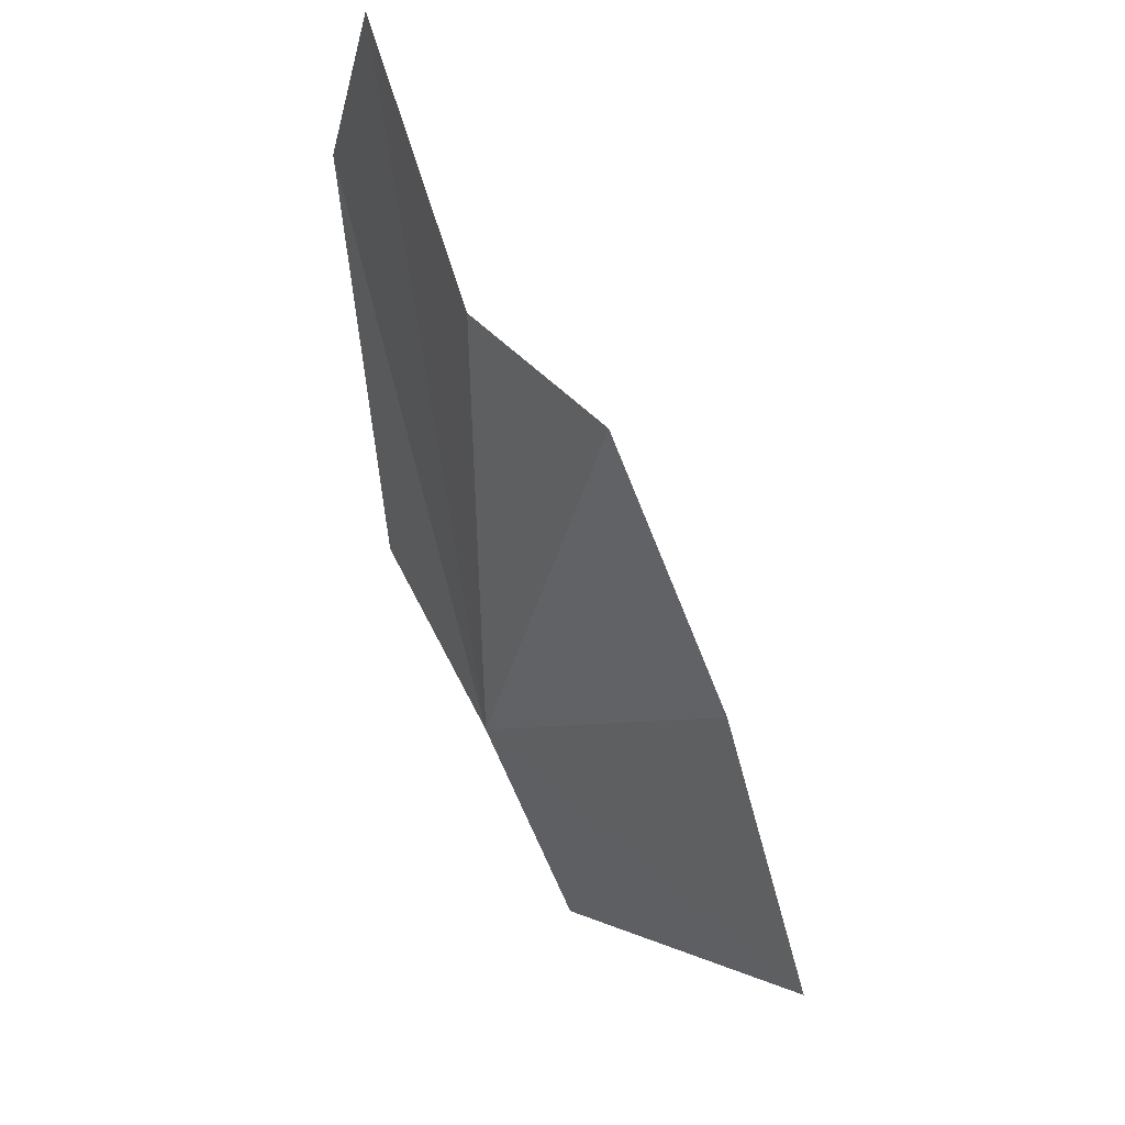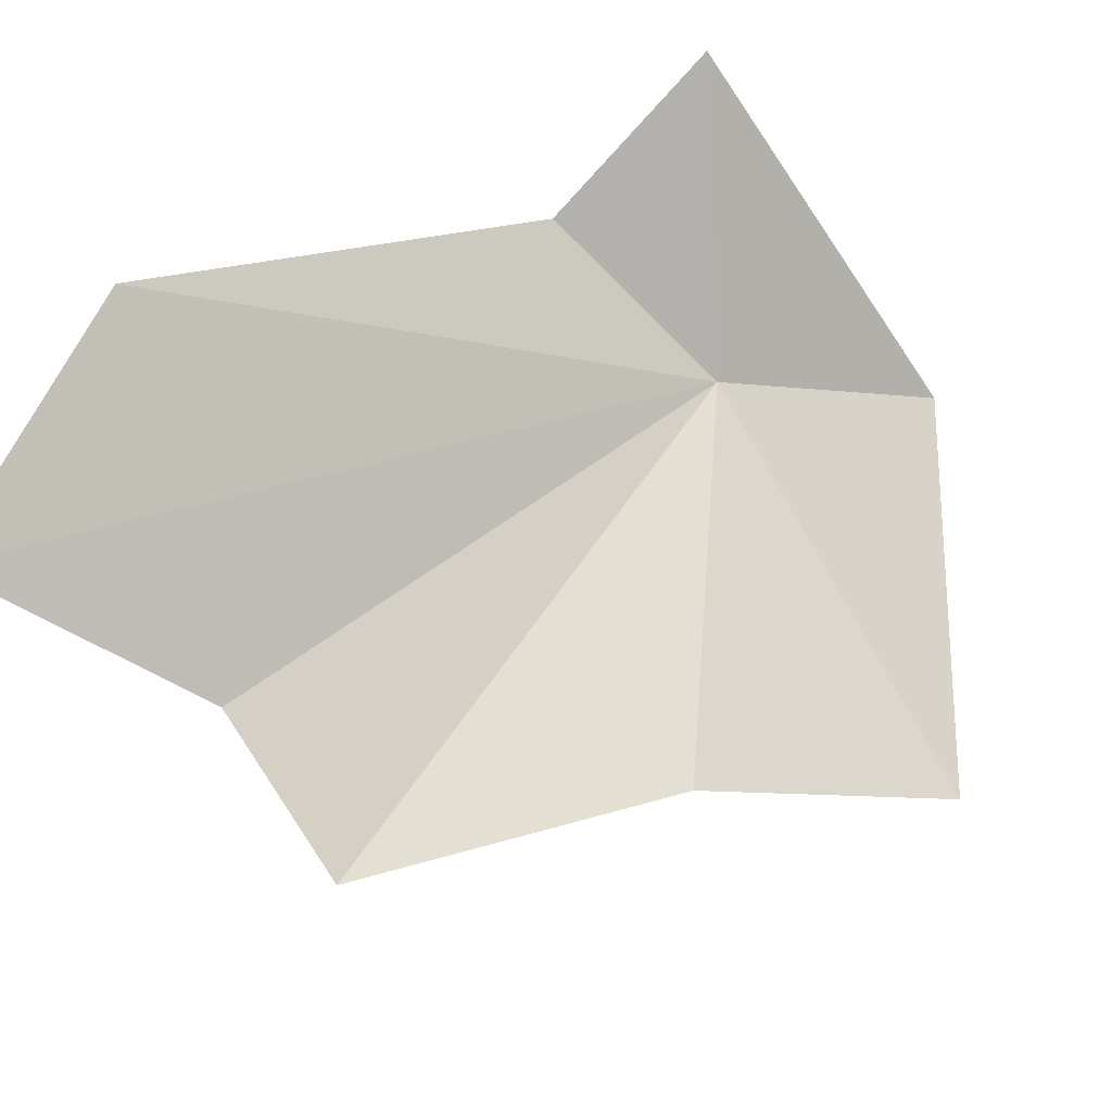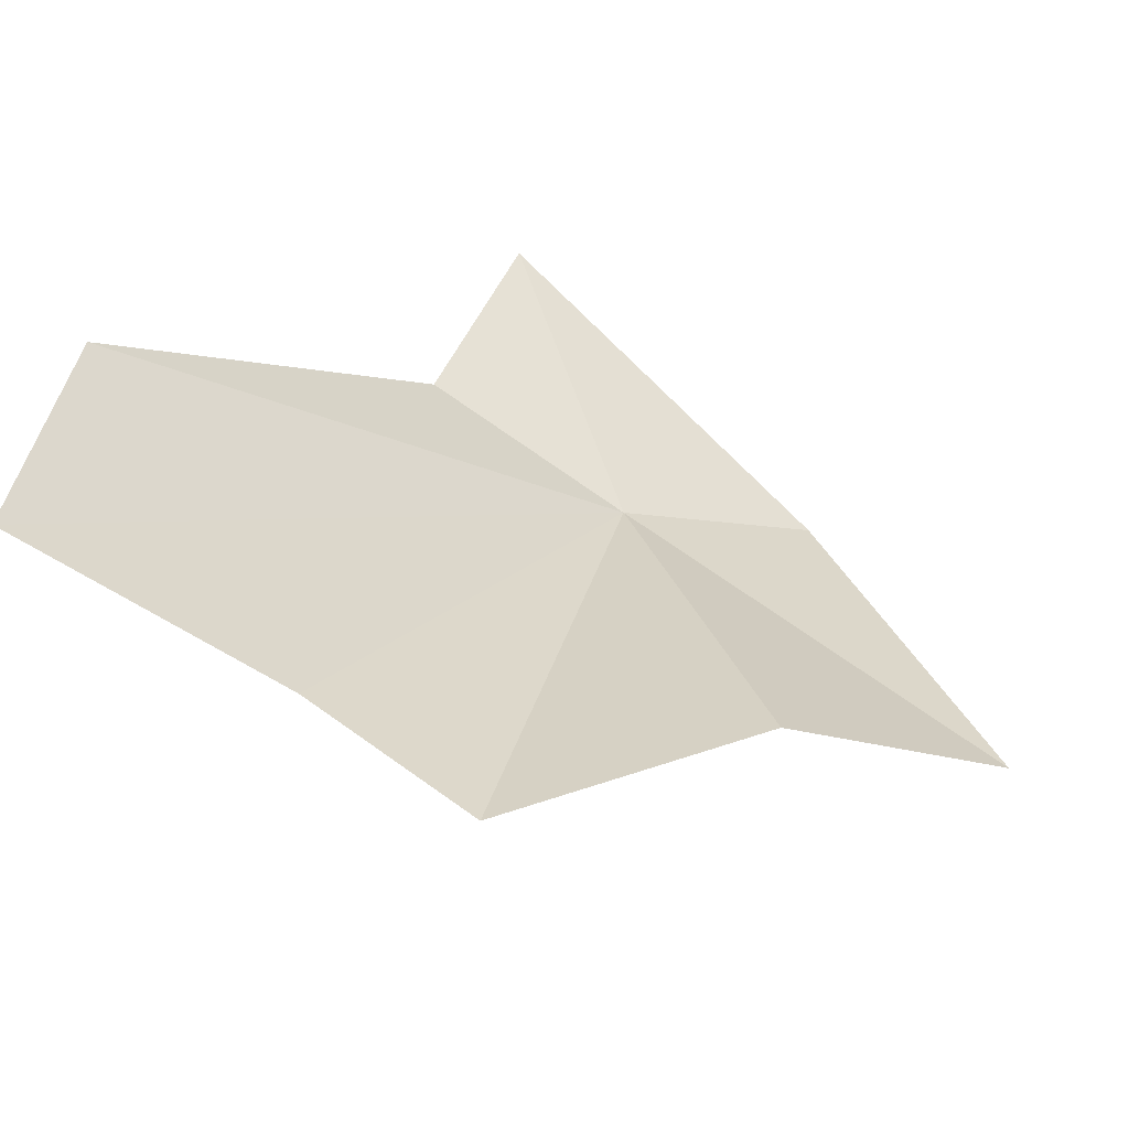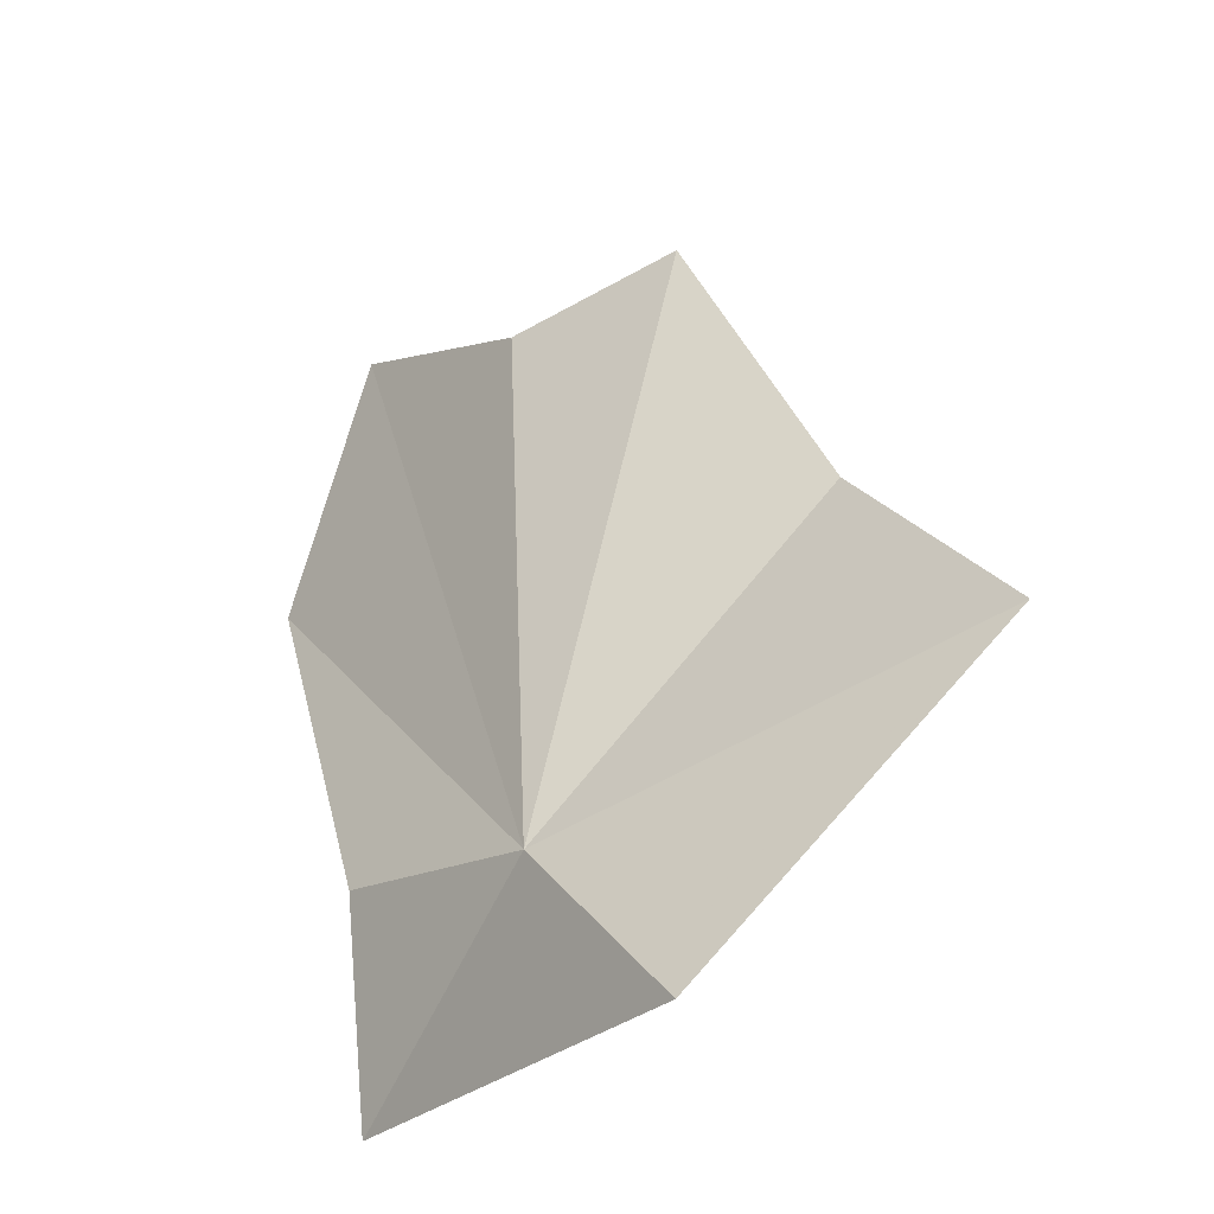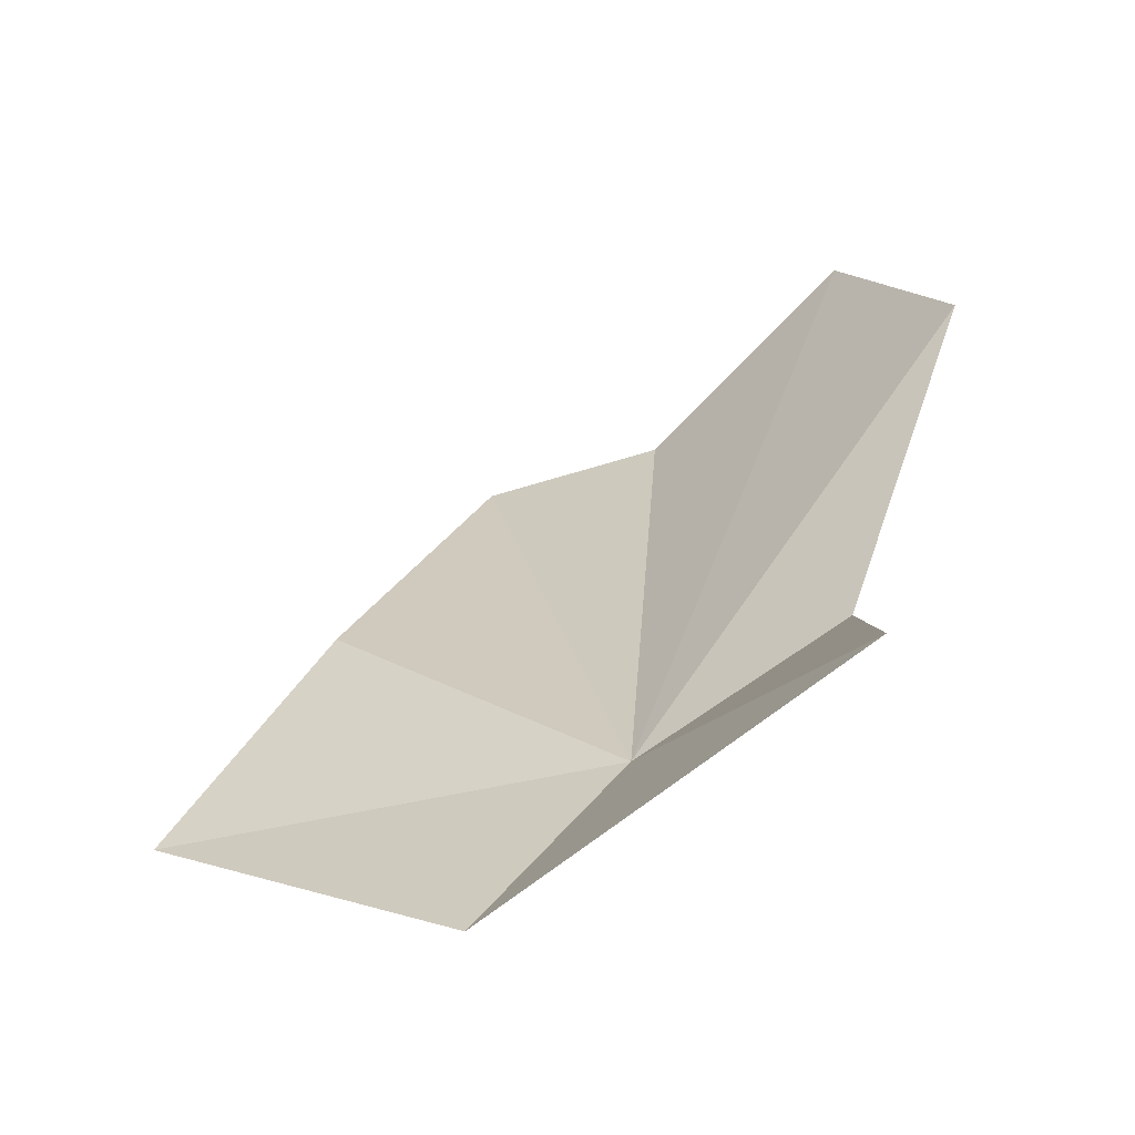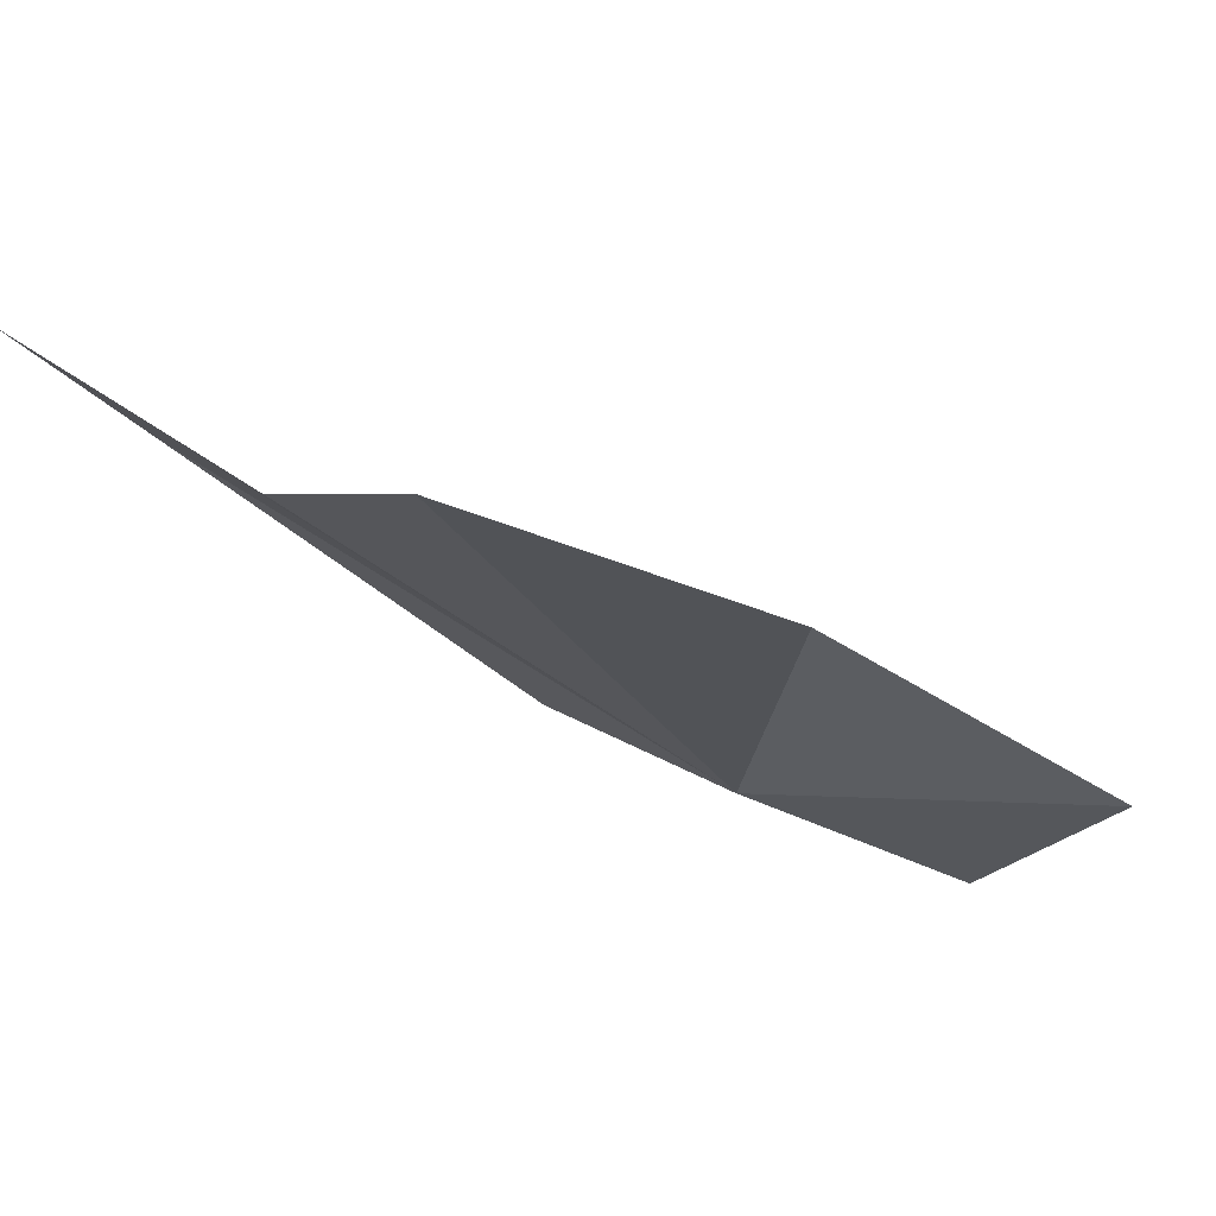
<metadata>
{"format":"obj","ext":"obj","renderer":"f3d","projection":"perspective","resolution":1024,"background":"white","views":[{"elev":56.0,"azim":29.0,"up":"+Z"},{"elev":62.2,"azim":46.7,"up":"+Y"},{"elev":24.2,"azim":24.2,"up":"+Y"},{"elev":-32.9,"azim":12.1,"up":"+Z"},{"elev":-66.3,"azim":178.9,"up":"+Z"},{"elev":-26.3,"azim":36.7,"up":"+Y"}]}
</metadata>
<code>
v 18.49 -14.11 64.17
v 16.61 -12.11 62.59
v 19.85 -14.75 62.42
v 15.3 -11.35 68.57
v 16.62 -12.88 64.6
v 16.19 -11.84 71.29
v 19.86 -14.14 70.27
v 21.29 -14.45 67.24
v 18.12 -13.48 70.04
v 22.8 -15.59 65.08
f 1 2 3
f 1 4 5
f 1 6 4
f 1 8 7
f 1 7 9
f 1 9 6
f 1 5 2
f 1 10 8
f 1 3 10

</code>
